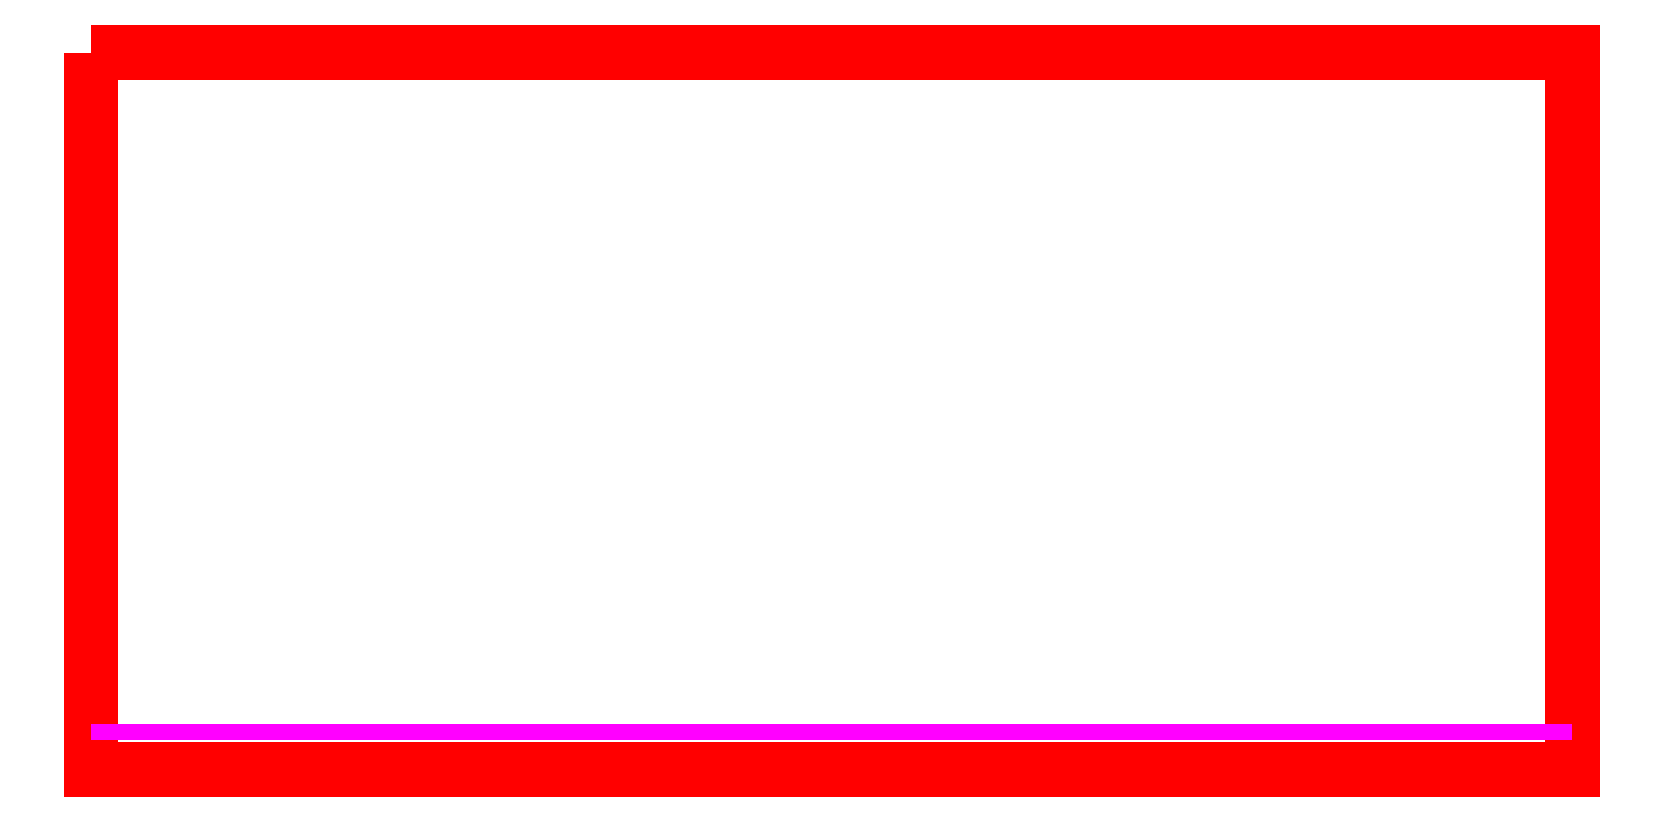
<metadata>
{"format":"dxf","ext":"dxf","renderer":"ezdxf+matplotlib","layout":"modelspace","background":"white","min_lineweight":24,"dpi":150}
</metadata>
<code>
0
SECTION
2
ENTITIES
0
POLYLINE
8
PanelRout
66
1
10
0
20
0
30
0
39
-0.75
70
1
0
VERTEX
8
PanelRout
10
0
20
11.88
30
0
0
VERTEX
8
PanelRout
10
0
20
0
30
0
0
VERTEX
8
PanelRout
10
24.5
20
0
30
0
0
VERTEX
8
PanelRout
10
24.5
20
11.88
30
0
0
SEQEND
8
PanelRout
0
POLYLINE
8
RoutBack
66
1
10
0
20
0
30
0
39
-0.25
40
0.25
41
0.25
70
0
0
VERTEX
8
RoutBack
10
-0.01
20
0.625
30
0
42
0
0
VERTEX
8
RoutBack
10
24.51
20
0.625
30
0
42
0
0
SEQEND
8
RoutBack
0
ENDSEC
0
EOF

</code>
